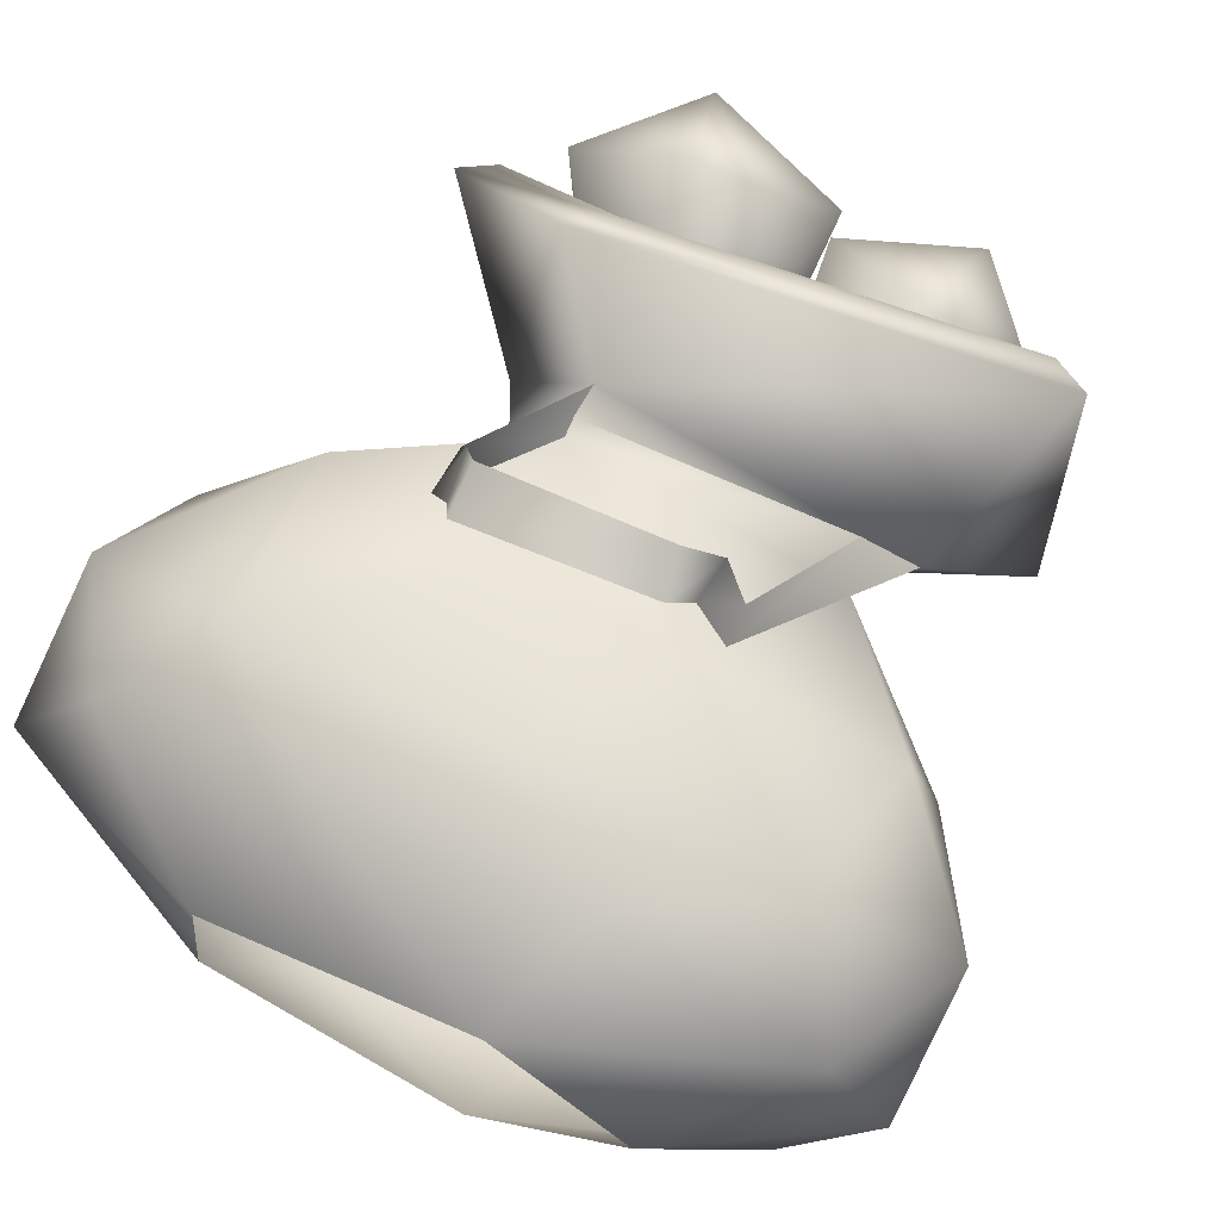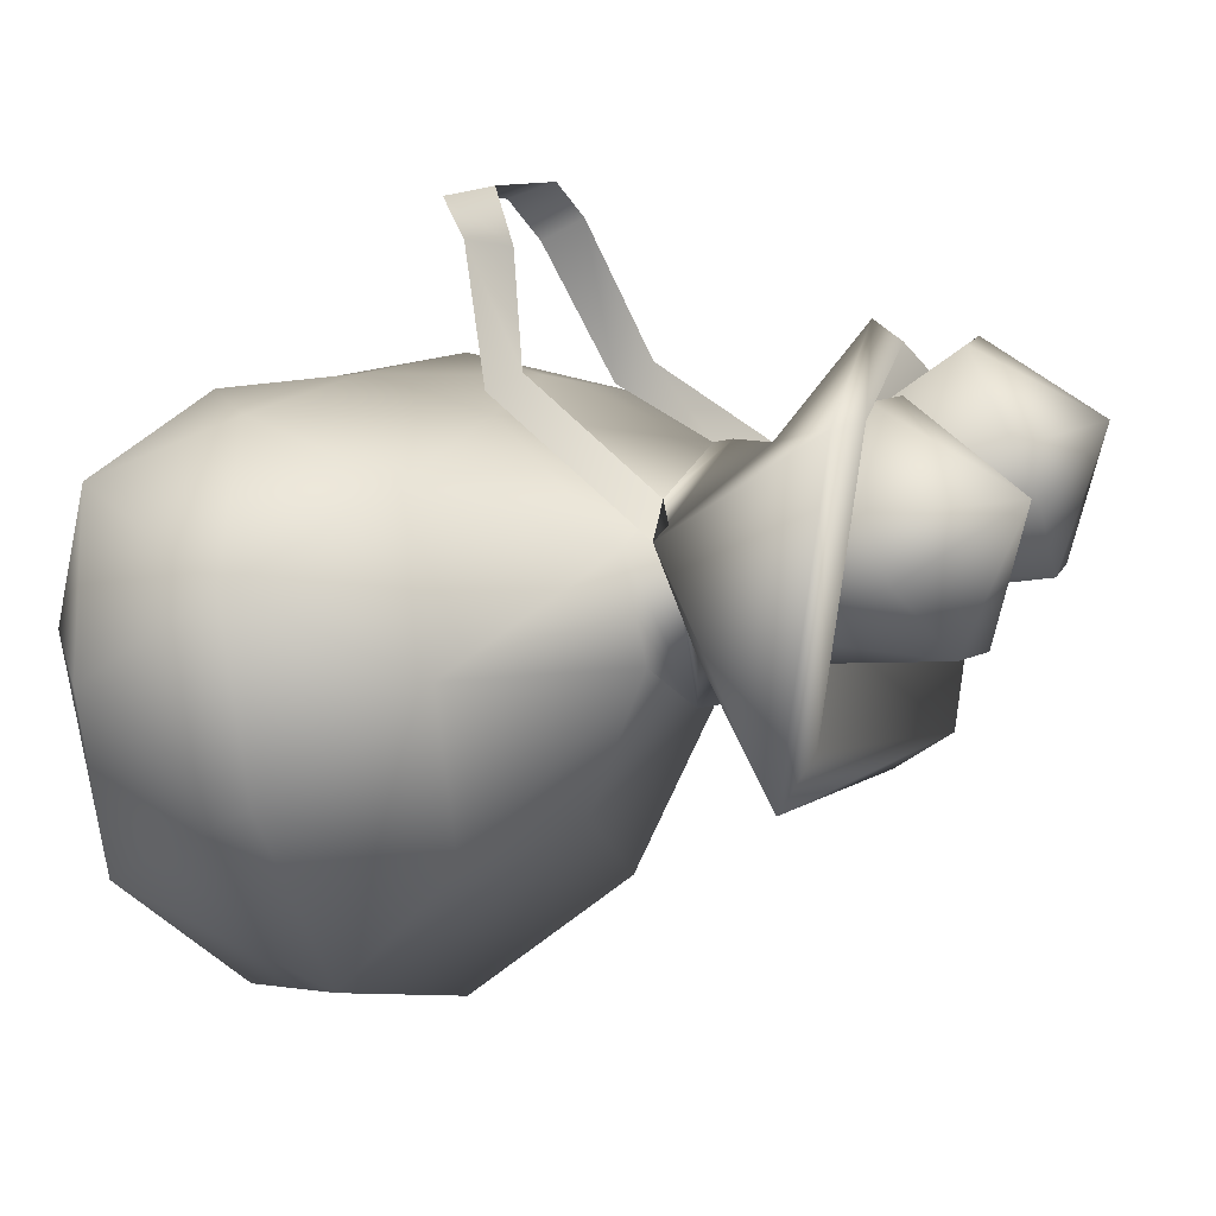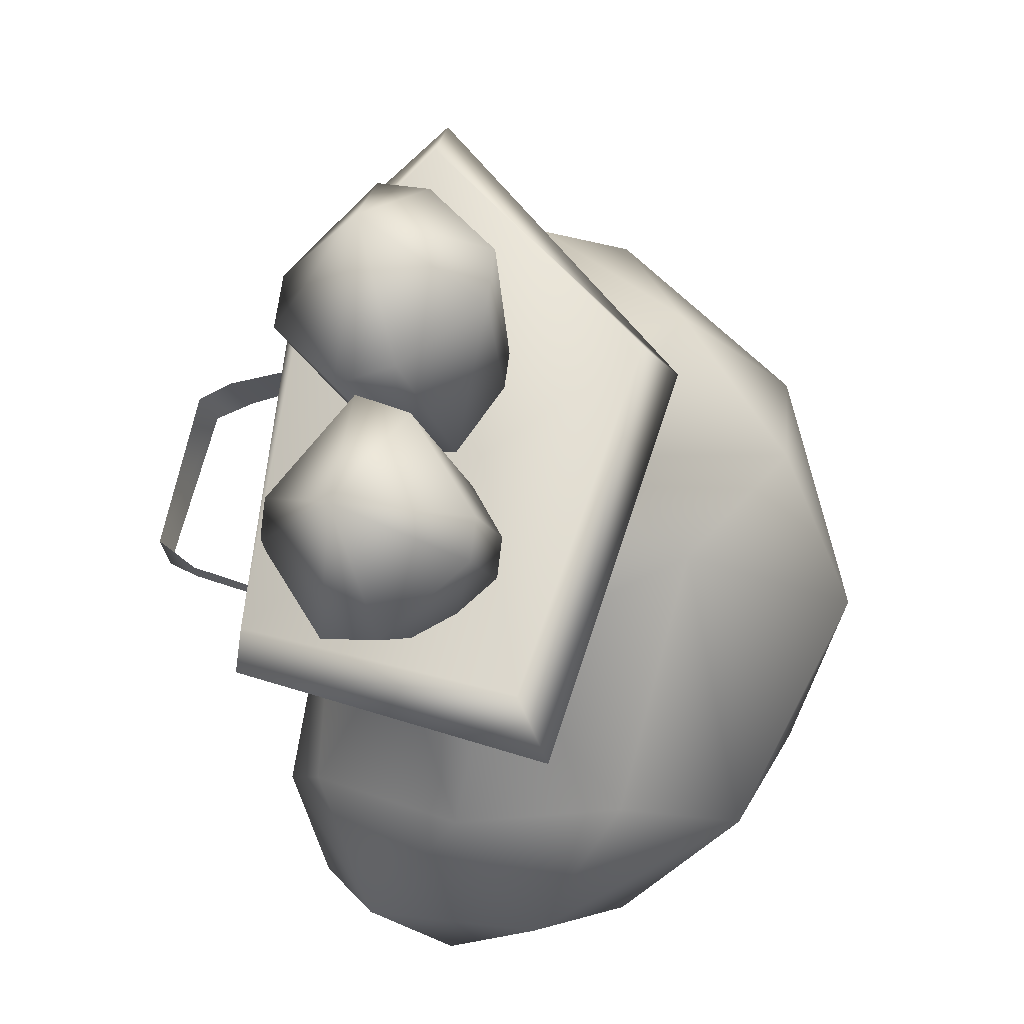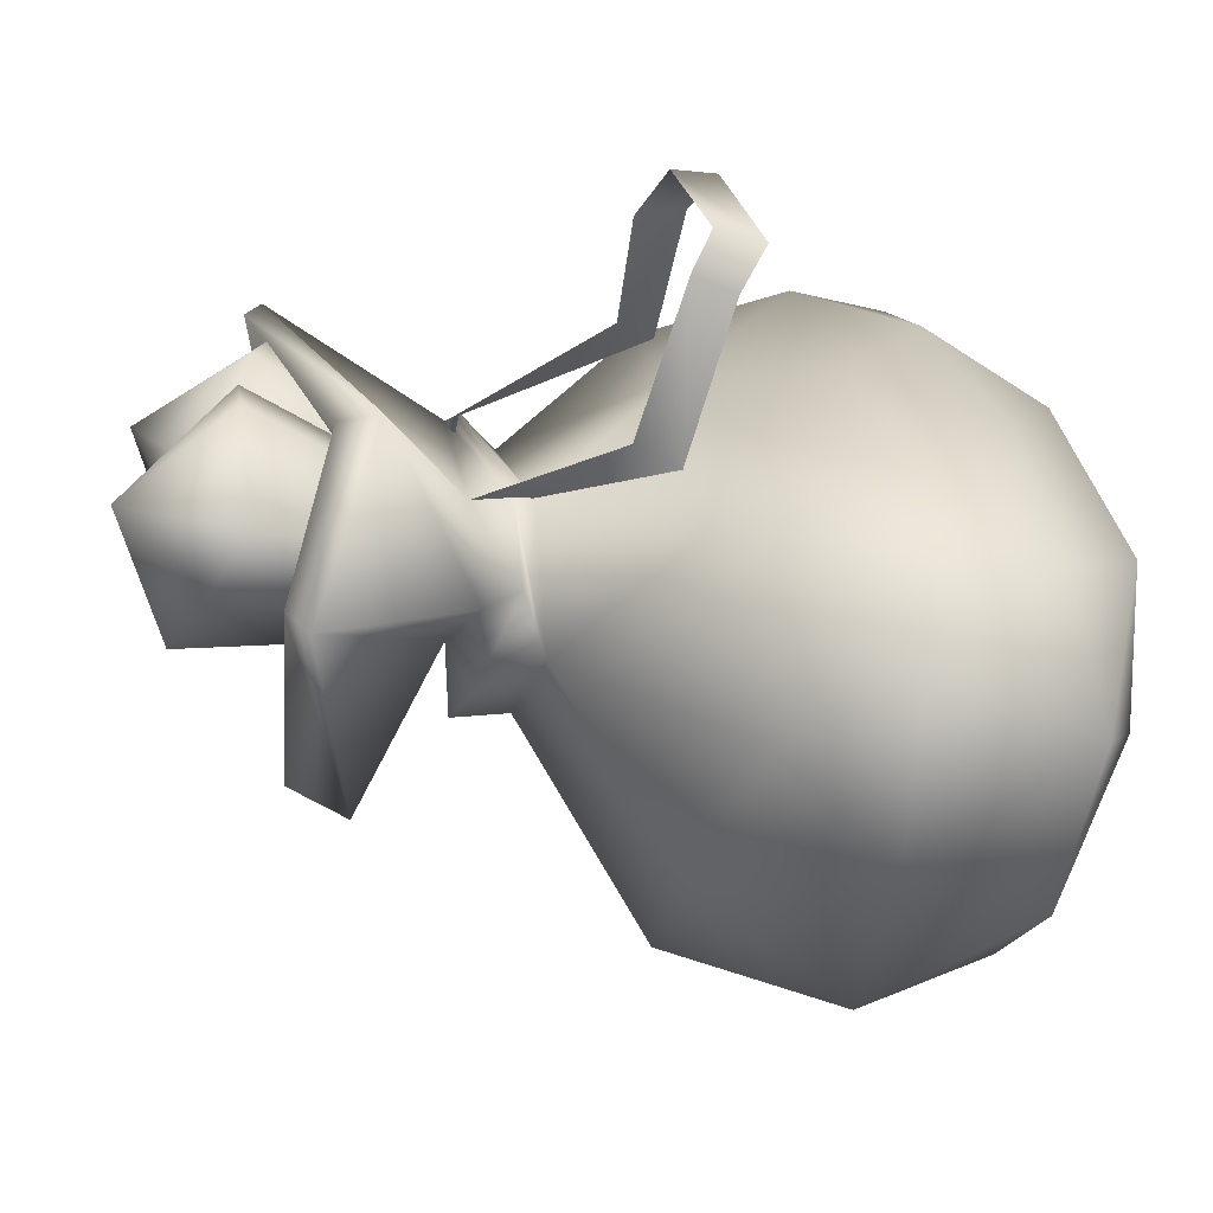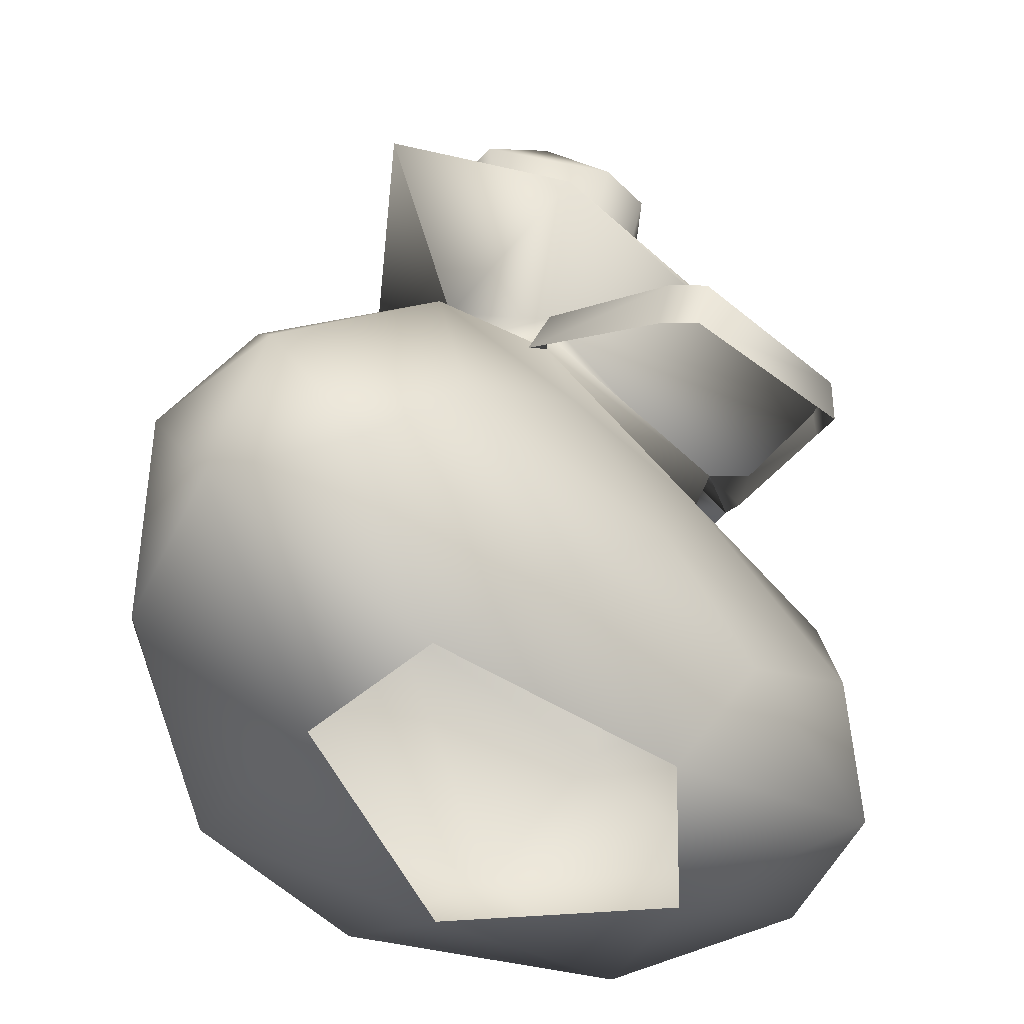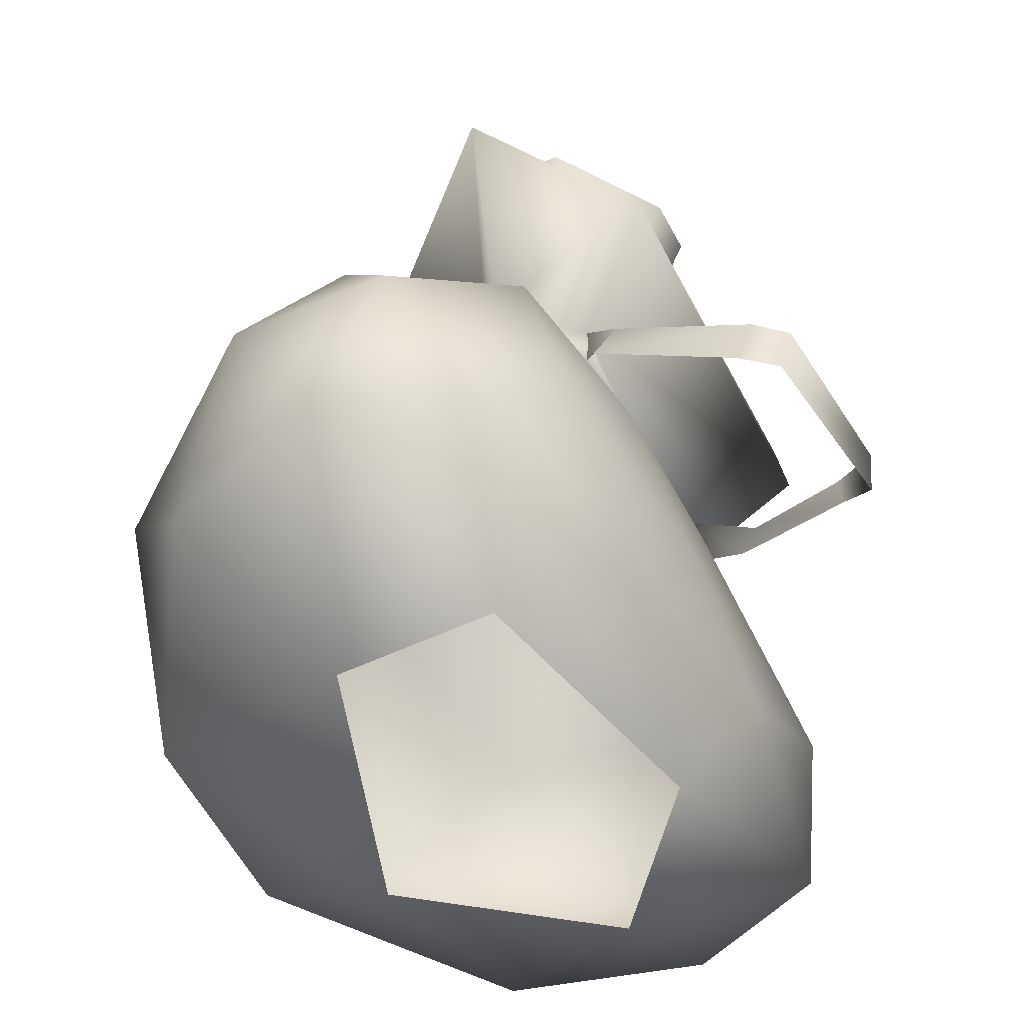
<metadata>
{"format":"obj","ext":"obj","renderer":"f3d","projection":"perspective","resolution":1024,"background":"white","views":[{"elev":67.1,"azim":25.3,"up":"+Z"},{"elev":7.9,"azim":107.9,"up":"+Z"},{"elev":69.3,"azim":102.9,"up":"+Y"},{"elev":25.4,"azim":-99.2,"up":"+Z"},{"elev":-51.9,"azim":-41.4,"up":"+Y"},{"elev":-54.1,"azim":-57.4,"up":"+Y"}]}
</metadata>
<code>
o runescapemodel.011_runescapemodel.005
v -0.8481 1.098 -1.371
v -0.6339 1.345 -1.191
v -0.2099 1.691 -0.8811
v -0.1201 1.741 -0.9882
v -0.1201 1.593 -0.9882
v -0.3938 1.543 -0.7205
v -0.3765 1.593 -0.5501
v -0.4257 1.691 -0.5672
v -0.1028 1.741 -0.7913
v 0.43 1.691 -0.937
v 0.4879 1.593 -0.841
v 0.00164 1.296 -1.296
v -0.3646 1.296 -1.512
v -0.7281 1.296 -1.133
v -0.9845 1.148 -0.6642
v -0.6572 1.247 -0.3266
v -0.2082 1.543 -0.4029
v -0.2069 1.593 -0.3933
v -0.2047 1.691 -0.3989
v -0.3781 1.889 -0.1099
v -0.7616 2.087 -0.4347
v -0.2358 1.988 -1.176
v 0.5907 1.741 -0.8026
v 0.4945 1.631 -0.4683
v 0.5103 1.543 -0.5785
v 0.886 1.247 -0.8294
v 0.7487 1.247 -1.263
v 0.6199 0.9007 -1.599
v -0.09084 0.9501 -1.784
v -0.7584 0.9007 -1.478
v -1.105 0.9007 -0.9016
v -1.067 0.8513 -0.4703
v -0.6424 0.7525 -0.2242
v -0.2538 1.098 -0.2531
v 0.2362 1.148 -0.3128
v 0.639 1.652 -0.5457
v 0.8352 2.087 -0.2784
v 0.7367 2.136 -0.2698
v -0.284 1.988 -0.1596
v -0.6632 2.136 -0.4253
v -0.2272 2.136 -1.078
v 0.8644 1.988 -1.075
v 0.7254 2.037 -0.9632
v 0.004326 1.741 -0.704
v -0.5139 0.2089 -0.9542
v -0.3732 0.456 -1.611
v 0.1536 0.2089 -1.26
v 0.2132 0.5054 -1.712
v 0.8428 0.456 -1.321
v 0.5907 0.2089 -0.8036
v 1.083 0.5054 -0.8466
v 0.9259 0.456 -0.4255
v 0.2397 0.2089 -0.4452
v 0.3601 0.5054 -0.2602
v -0.2399 0.456 -0.2839
v -0.4707 0.2089 -0.5349
v -0.8545 0.5054 -0.3524
v -1.083 0.456 -0.658
v -0.9293 0.5054 -1.165
v 1.061 0.9007 -1.092
v 1.103 0.8513 -0.6218
v 0.7429 0.7525 -0.2874
v 0.05461 0.7525 -0.2372
v 0.8226 1.148 -0.4156
v 0.4922 2.284 -0.7939
v 0.7064 2.185 -0.6144
v 0.5458 1.84 -0.749
v 0.3895 1.889 -0.8345
v 0.3938 2.334 -0.7853
v 0.4733 2.433 -0.4451
v 0.7194 2.136 -0.4667
v 0.5588 1.79 -0.6014
v 0.304 1.691 -0.6782
v 0.291 1.938 -0.8259
v 0.165 2.334 -0.5668
v 0.1287 2.284 -0.4148
v 0.3922 2.136 -0.2395
v 0.4906 2.087 -0.2482
v 0.4197 1.741 -0.49
v 0.3213 1.79 -0.4813
v 0.165 1.84 -0.5668
v 0.152 1.889 -0.7144
v -0.1433 2.383 -0.6885
v 0.07085 2.383 -0.5089
v 0.1071 1.988 -0.6609
v -0.09845 1.988 -0.742
v -0.291 2.383 -0.6755
v -0.2607 2.482 -0.3309
v 0.1331 2.334 -0.3655
v 0.1201 1.938 -0.5132
v -0.08547 1.741 -0.5944
v -0.1969 1.988 -0.7334
v -0.4706 2.284 -0.4613
v -0.5069 2.185 -0.3093
v -0.1942 2.185 -0.1384
v -0.04654 2.185 -0.1513
v 0.03028 1.84 -0.4061
v -0.1174 1.84 -0.3931
v -0.2737 1.84 -0.4786
v -0.2867 1.84 -0.6263
v 0.3624 1.261 -0.2073
v 0.3593 1.171 -0.2518
v 0.3239 1.228 0.07112
v 0.3084 1.104 0.08388
v 0.2462 1.157 0.2058
v 0.2667 1.037 0.1824
v -0.2163 1.145 0.2148
v -0.2162 1.02 0.1733
v -0.262 1.202 0.1281
v -0.2575 1.092 0.07137
v -0.363 1.346 -0.2217
v -0.3886 1.238 -0.2792
f 10 24 25
f 17 19 111 112
f 10 25 11
f 68 73 74
f 70 75 76
f 47 49 50
f 52 62 54
f 10 23 24
f 21 39 40
f 55 33 57
f 43 38 37
f 61 26 64
f 11 27 12
f 46 30 29
f 54 62 63
f 14 30 31
f 11 26 27
f 68 74 69
f 46 29 48
f 51 60 61
f 16 34 17
f 20 39 21
f 65 69 70
f 49 28 60
f 3 7 8
f 38 43 44
f 9 22 23
f 91 98 99
f 65 66 67
f 12 27 28
f 6 18 7
f 88 96 89
f 48 28 49
f 3 9 4
f 94 100 99
f 5 3 4
f 3 5 6
f 93 100 94
f 88 93 94
f 17 35 25
f 92 100 93
f 18 24 36
f 24 36 102 101
f 101 102 104 103
f 103 104 106 105
f 105 106 108 107
f 107 108 110 109
f 109 110 112 111
f 73 81 82
f 40 44 41
f 83 88 84
f 91 97 98
f 53 55 56
f 14 31 15
f 47 48 49
f 42 37 36
f 19 36 37
f 71 78 79
f 5 11 12
f 88 95 96
f 42 43 37
f 12 29 13
f 5 12 13
f 9 23 10
f 8 20 21
f 20 38 39
f 27 26 60
f 87 92 93
f 41 44 43
f 18 36 19
f 85 91 86
f 84 90 85
f 8 21 9
f 25 64 26
f 65 68 69
f 7 19 8
f 66 71 72
f 15 31 32
f 77 80 78
f 50 52 53
f 71 79 72
f 22 41 42
f 45 59 46
f 55 63 33
f 91 99 100
f 5 14 6
f 9 21 22
f 52 61 62
f 20 37 38
f 70 78 71
f 83 85 86
f 4 11 5
f 60 26 61
f 90 97 91
f 67 72 73
f 76 81 77
f 67 73 68
f 63 34 33
f 4 10 11
f 16 33 34
f 51 61 52
f 7 18 19
f 46 59 30
f 95 98 96
f 61 64 62
f 83 86 87
f 41 43 42
f 89 96 97
f 22 42 23
f 19 37 20
f 87 93 88
f 6 16 17
f 95 99 98
f 16 32 33
f 53 52 54
f 83 84 85
f 13 30 14
f 94 99 95
f 66 70 71
f 75 82 76
f 6 14 15
f 53 54 55
f 85 90 91
f 27 60 28
f 3 8 9
f 47 46 48
f 76 82 81
f 23 36 24
f 50 49 51
f 65 70 66
f 6 15 16
f 45 58 59
f 84 88 89
f 62 35 63
f 48 29 28
f 66 72 67
f 15 32 16
f 96 98 97
f 84 89 90
f 73 80 81
f 17 24 18
f 4 9 10
f 69 75 70
f 5 13 14
f 50 51 52
f 88 94 95
f 8 19 20
f 56 58 45
f 70 76 77
f 83 87 88
f 45 46 47
f 38 44 39
f 11 25 26
f 58 31 59
f 17 25 24
f 6 17 18
f 12 28 29
f 62 64 35
f 13 29 30
f 22 40 41
f 64 25 35
f 65 67 68
f 69 74 75
f 54 63 55
f 56 55 57
f 73 79 80
f 72 79 73
f 49 60 51
f 57 32 58
f 86 91 92
f 21 40 22
f 89 97 90
f 59 31 30
f 74 82 75
f 23 42 36
f 70 77 78
f 91 100 92
f 73 82 74
f 17 34 35
f 63 35 34
f 86 92 87
f 39 44 40
f 56 57 58
f 57 33 32
f 77 81 80
f 78 80 79
f 58 32 31
f 3 6 7
l 1 2

</code>
